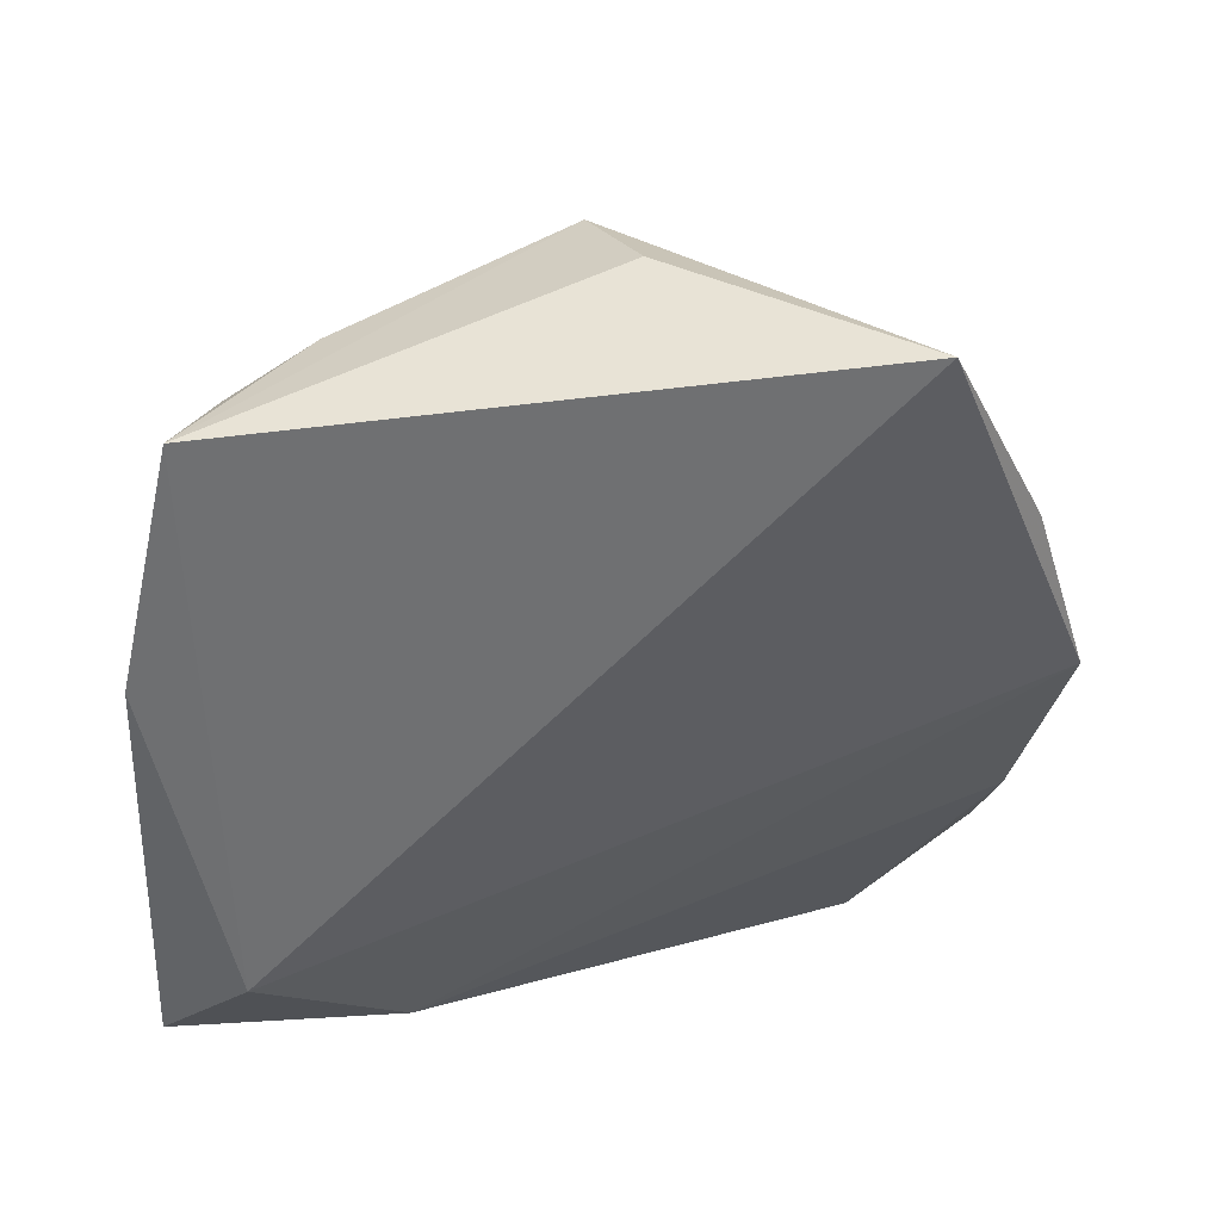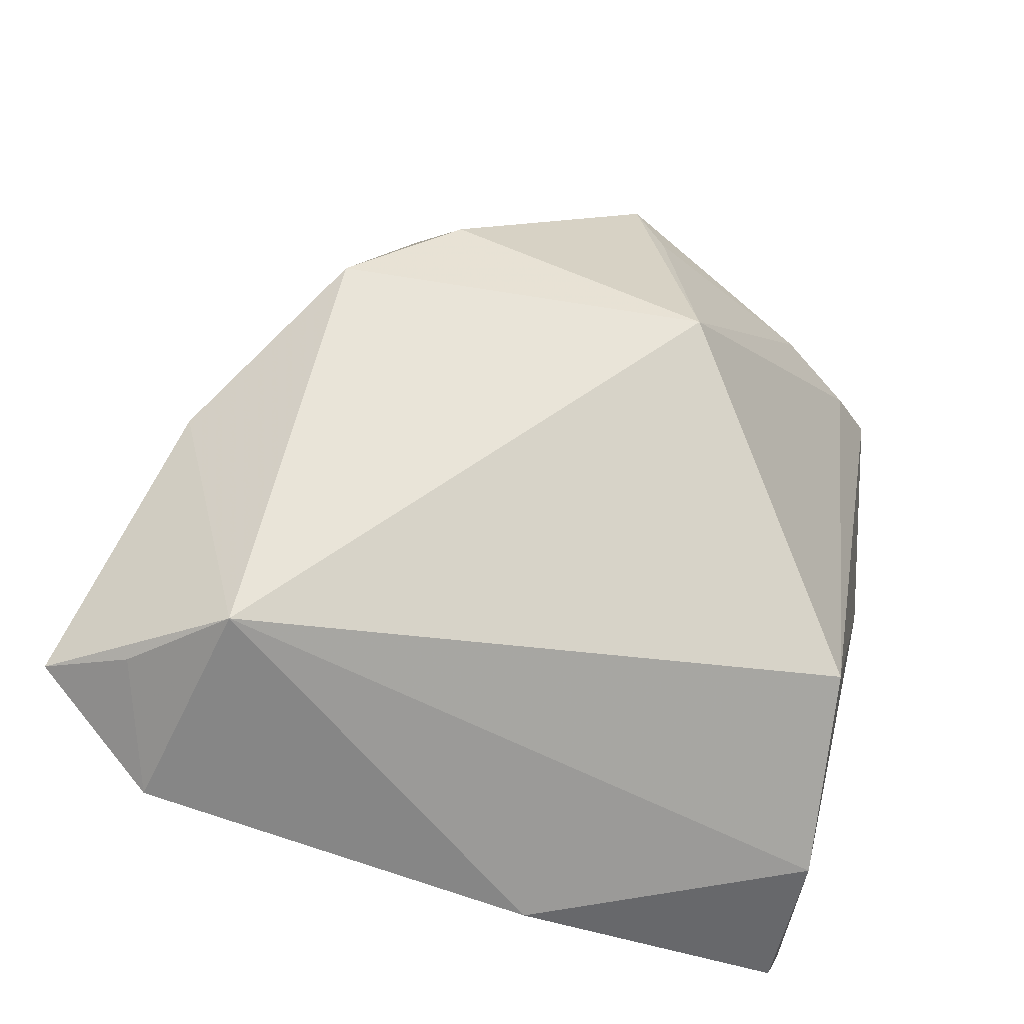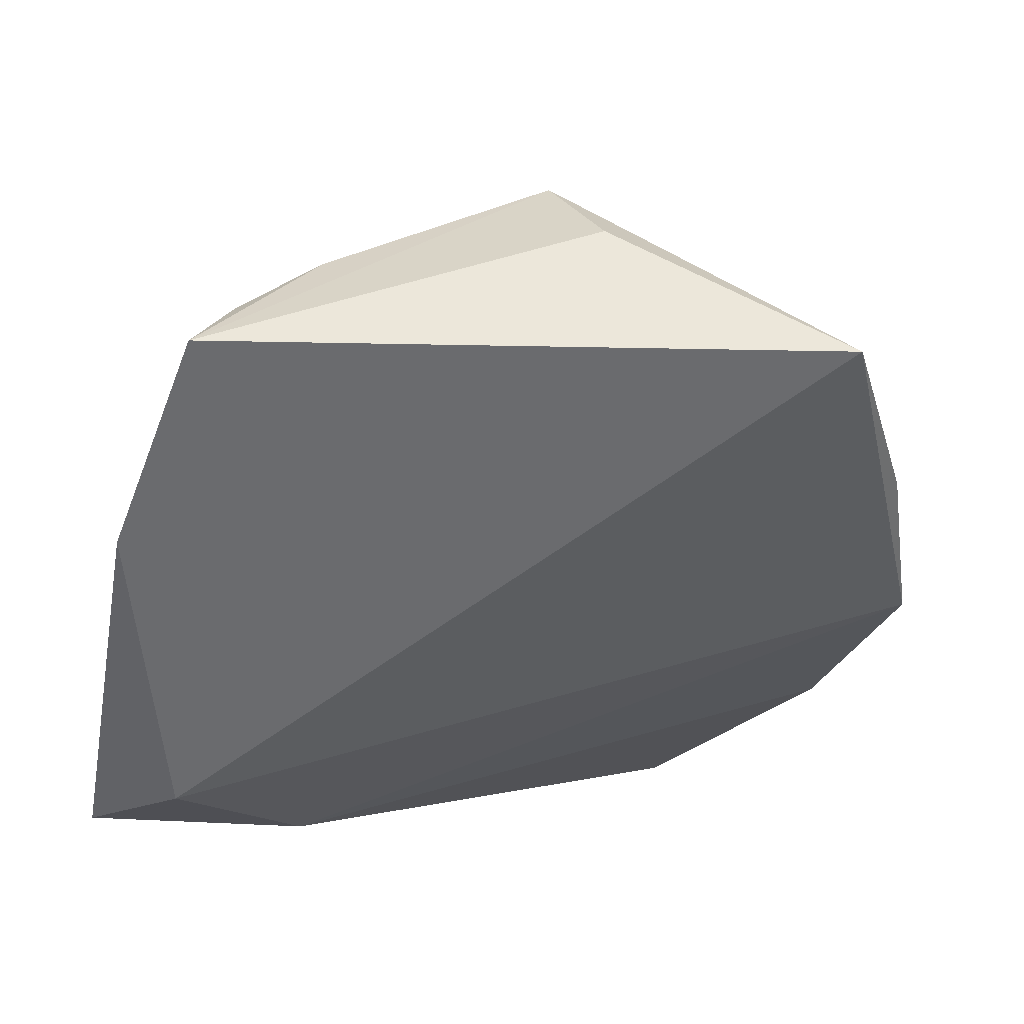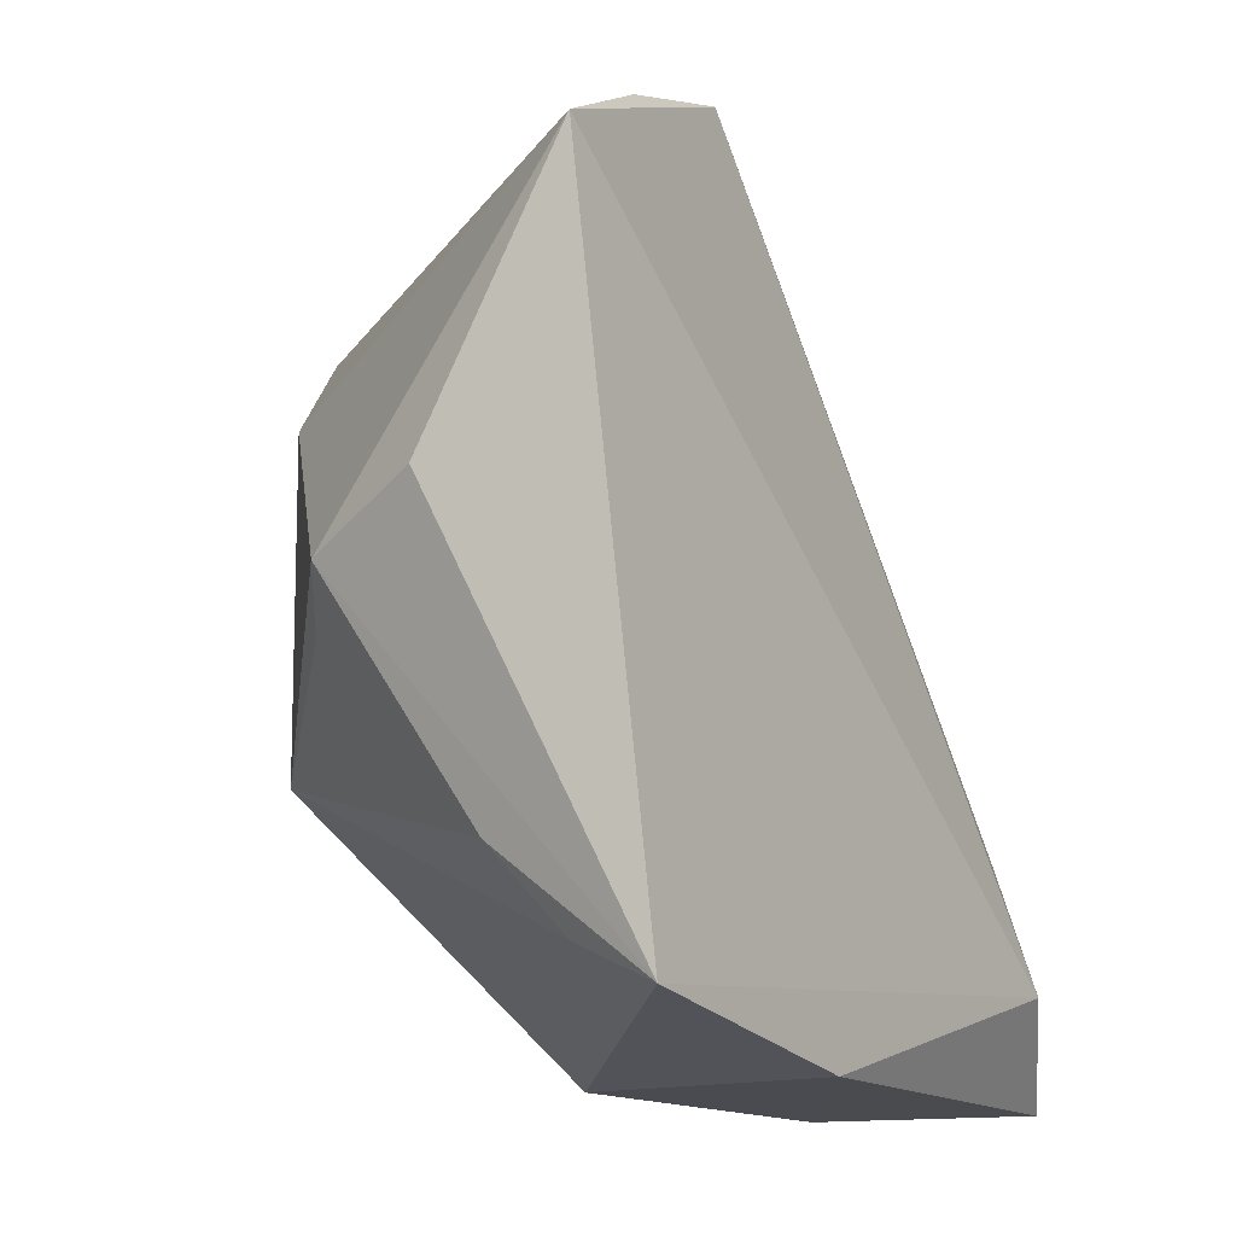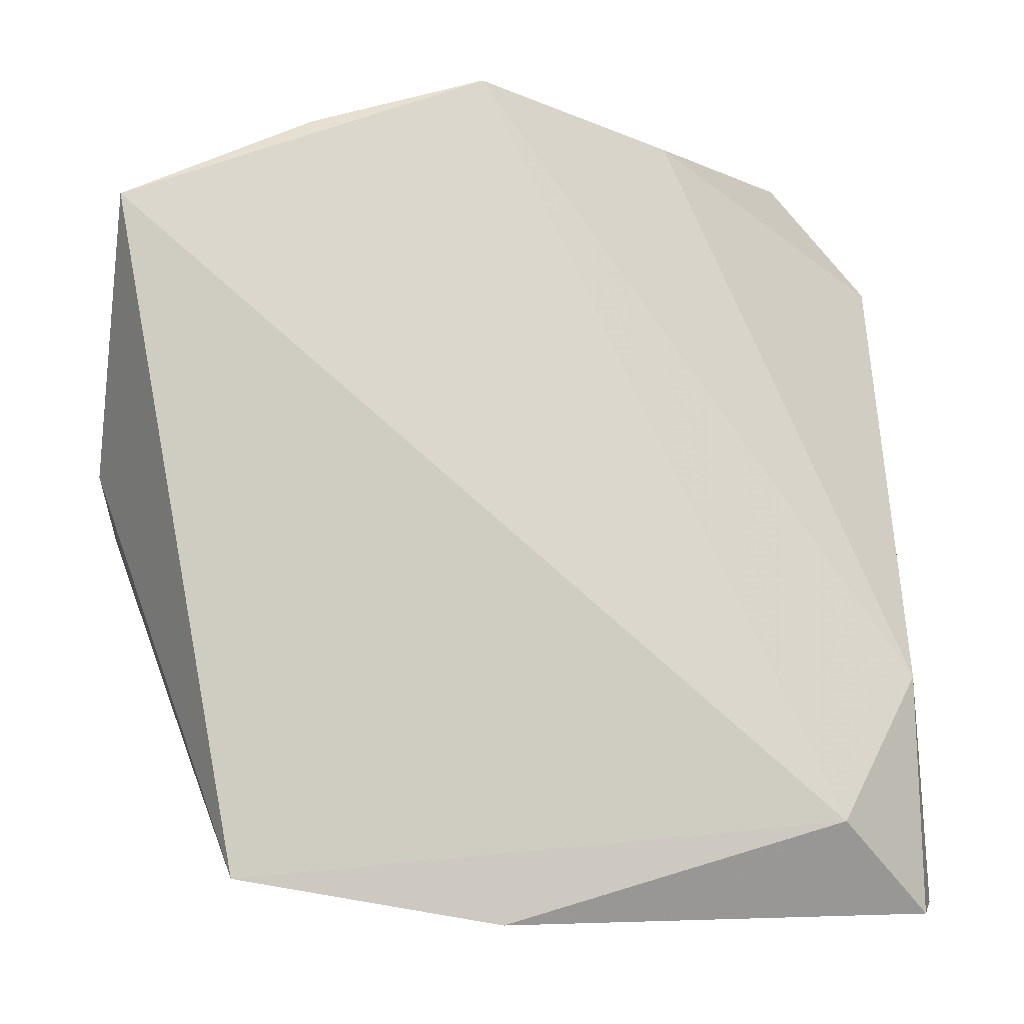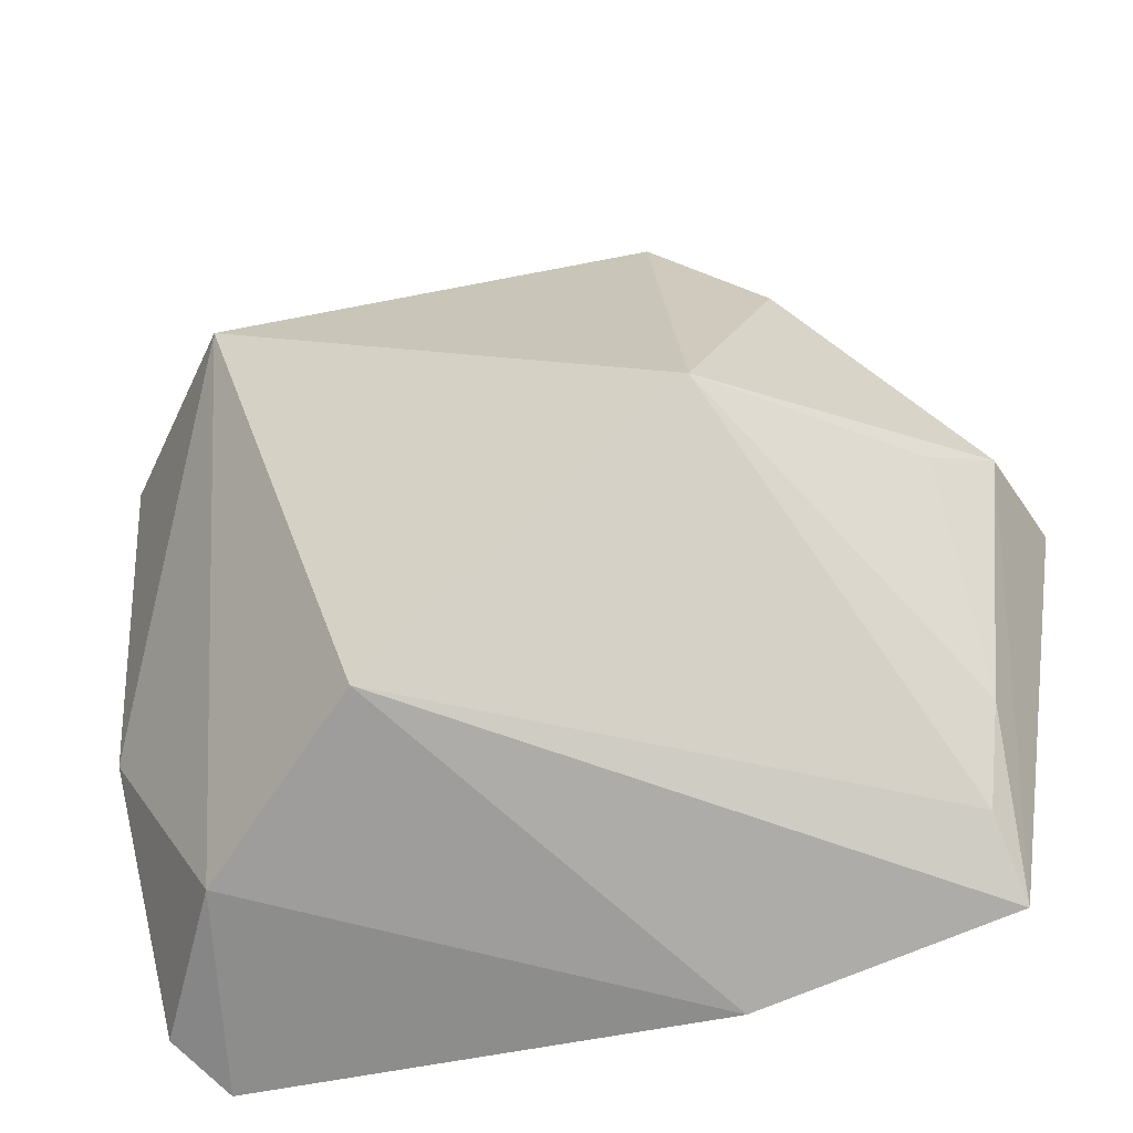
<metadata>
{"format":"obj","ext":"obj","renderer":"f3d","projection":"perspective","resolution":1024,"background":"white","views":[{"elev":-54.9,"azim":87.1,"up":"+Z"},{"elev":68.2,"azim":-74.8,"up":"+Z"},{"elev":-53.4,"azim":78.8,"up":"+Z"},{"elev":-14.6,"azim":124.7,"up":"+Y"},{"elev":-7.2,"azim":165.6,"up":"+Y"},{"elev":-64.5,"azim":18.6,"up":"+Y"}]}
</metadata>
<code>
v -0.02858 -0.03352 -0.0259
v -0.01457 -0.04136 0.0182
v 0.03782 -0.03927 -0.0259
v 0.05023 0.03063 -0.0259
v -0.03419 -0.04369 0.00338
v 0.03713 -0.03508 -0.01696
v 0.0215 -0.01509 0.0271
v -0.0362 0.03794 0.02502
v 0.02754 0.03959 -0.009361
v 0.0411 -0.00708 0.007522
v -0.04169 -0.01717 -0.01445
v -0.04054 -0.04371 -0.01924
v 0.05046 0.003243 -0.01005
v -0.01665 0.04662 -0.001037
v 0.008867 0.04954 -0.01349
v 0.01808 0.0282 0.02562
v -0.04823 0.03361 0.01414
v -0.04823 -0.01222 0.002979
v -0.004432 0.04156 0.02072
v 0.02899 0.04211 -0.01773
v 0.02985 0.01711 0.02006
v -0.03819 0.04817 0.02001
v 0.04044 -0.02652 -0.01032
v 0.009431 -0.04422 -0.02565
v -0.04425 -0.04266 -0.01194
v 0.04738 -0.002196 0.00291
v -0.03068 0.02659 0.0325
f 24 3 2
f 11 18 17
f 17 18 27
f 9 16 4
f 12 24 5
f 5 24 2
f 2 27 5
f 5 27 18
f 14 11 17
f 15 11 14
f 1 15 4
f 1 11 15
f 12 11 1
f 1 24 12
f 4 3 1
f 3 24 1
f 7 27 2
f 16 27 7
f 4 15 20
f 20 9 4
f 15 9 20
f 12 5 25
f 25 5 18
f 25 11 12
f 18 11 25
f 22 14 17
f 15 14 22
f 13 3 4
f 4 26 13
f 13 26 3
f 4 16 21
f 21 26 4
f 16 7 21
f 7 26 21
f 3 26 23
f 17 27 8
f 8 22 17
f 27 22 8
f 19 27 16
f 19 22 27
f 15 22 19
f 19 9 15
f 16 9 19
f 3 23 6
f 6 23 7
f 2 3 6
f 6 7 2
f 10 26 7
f 7 23 10
f 10 23 26

</code>
